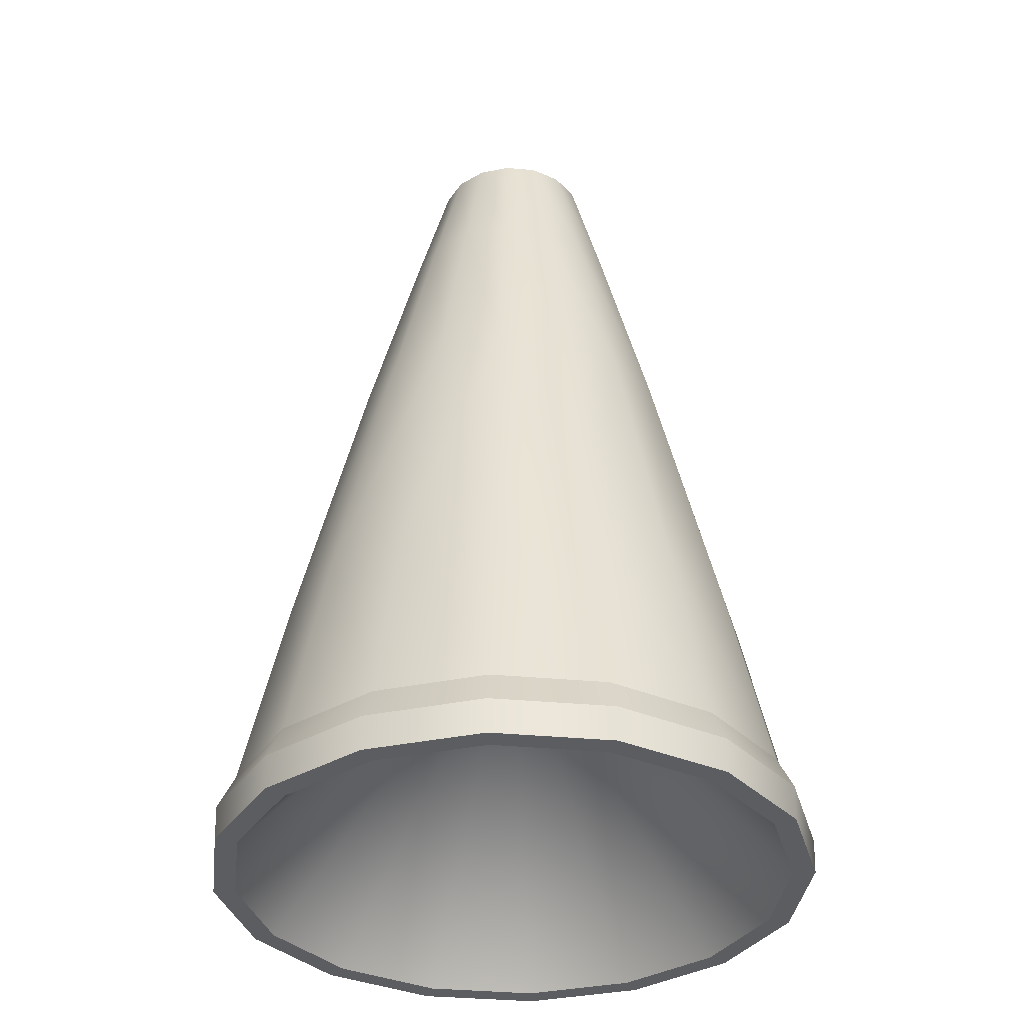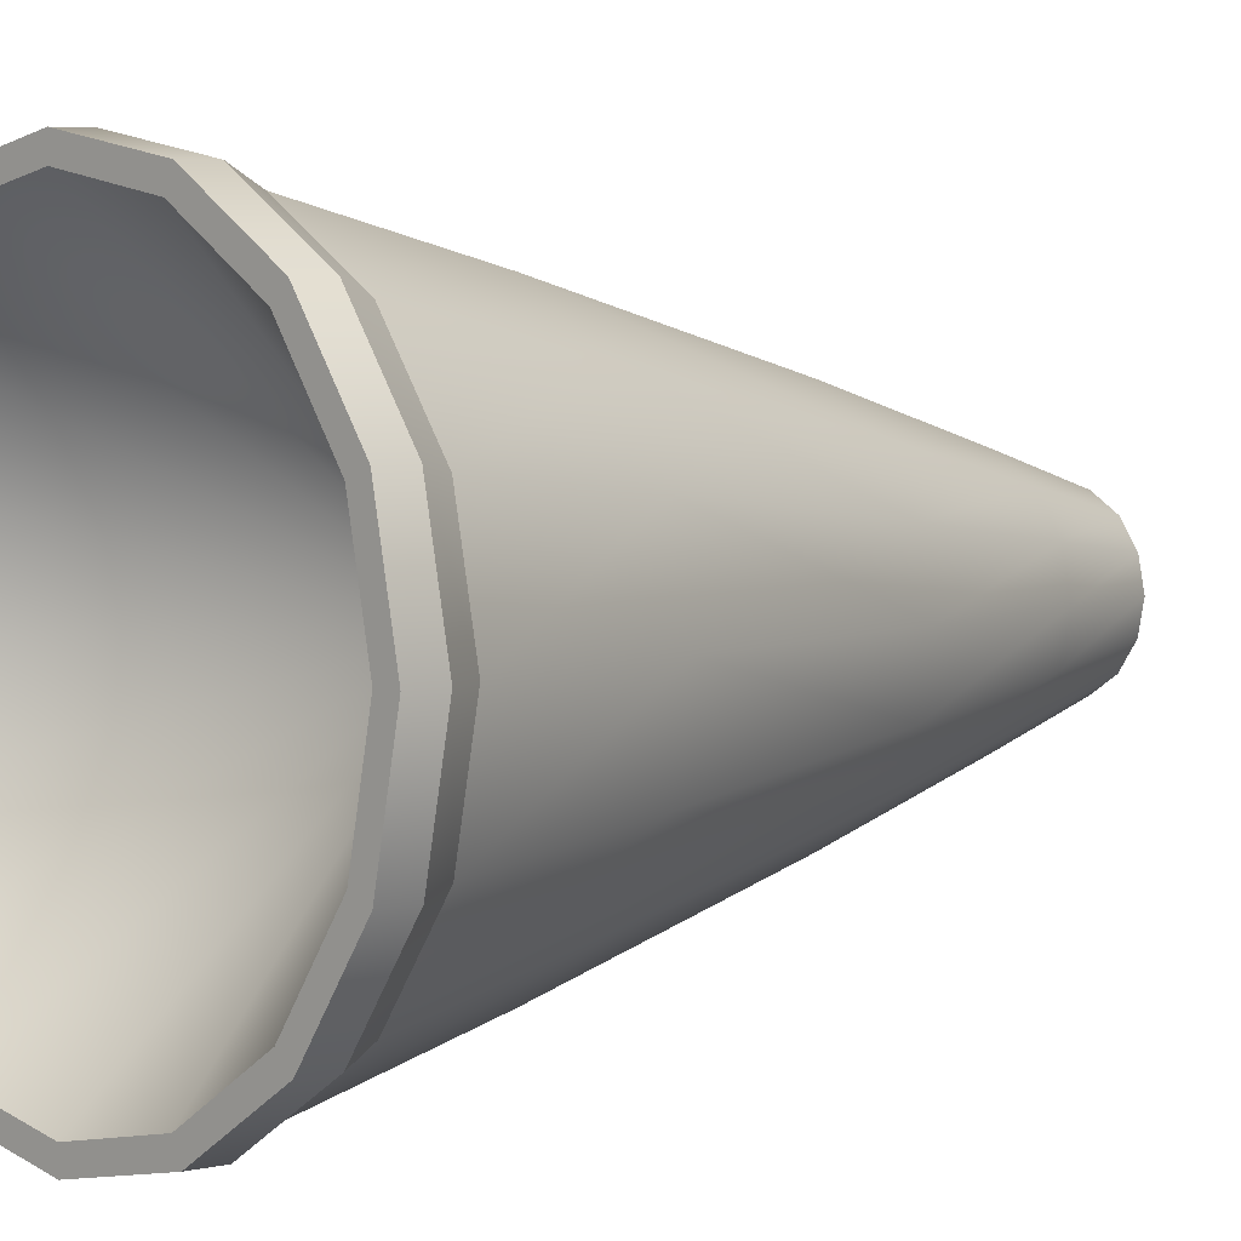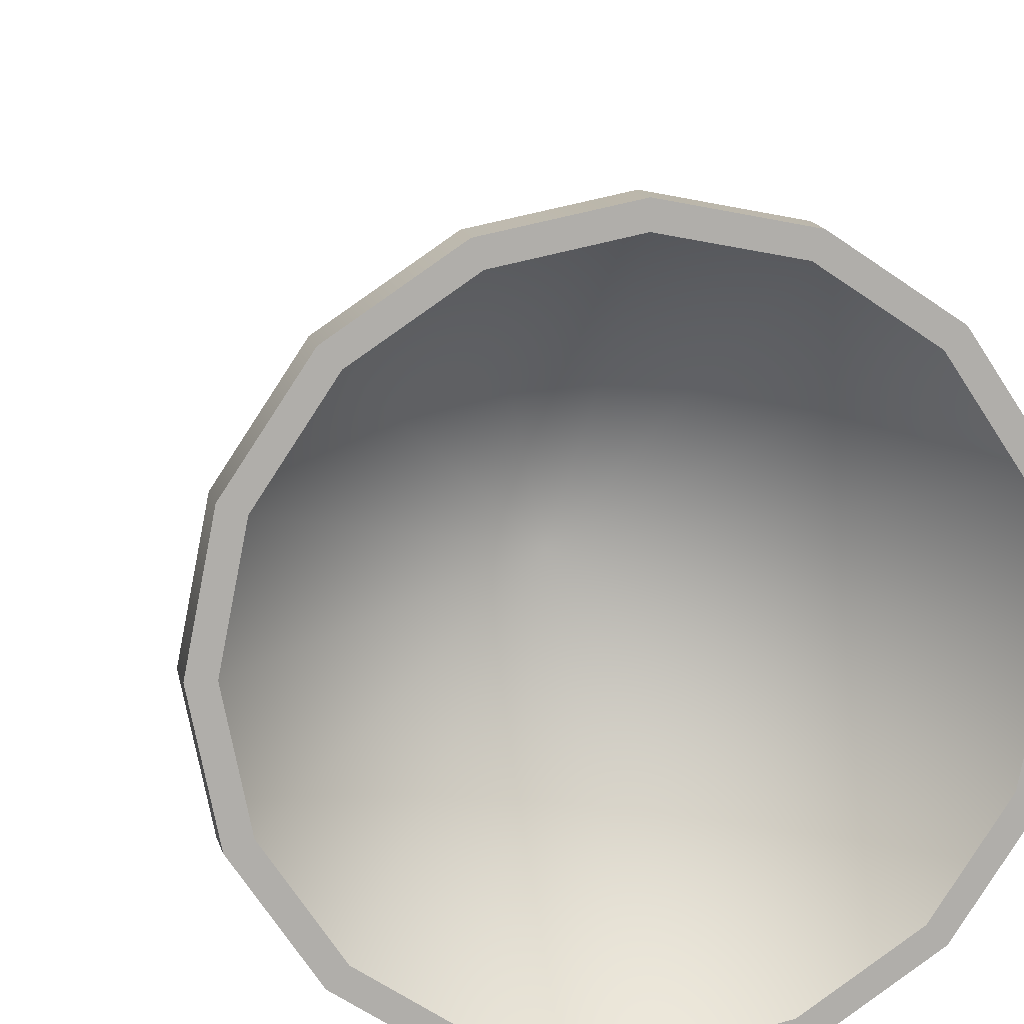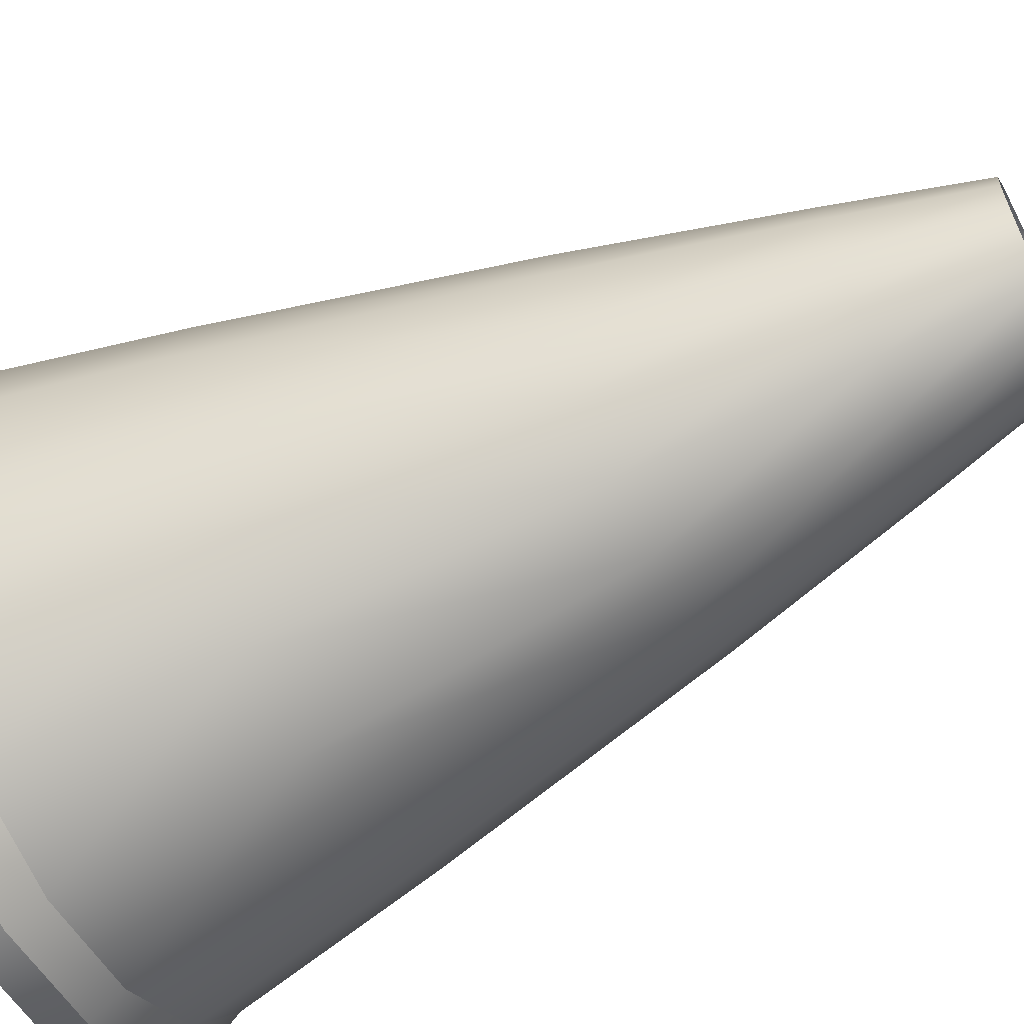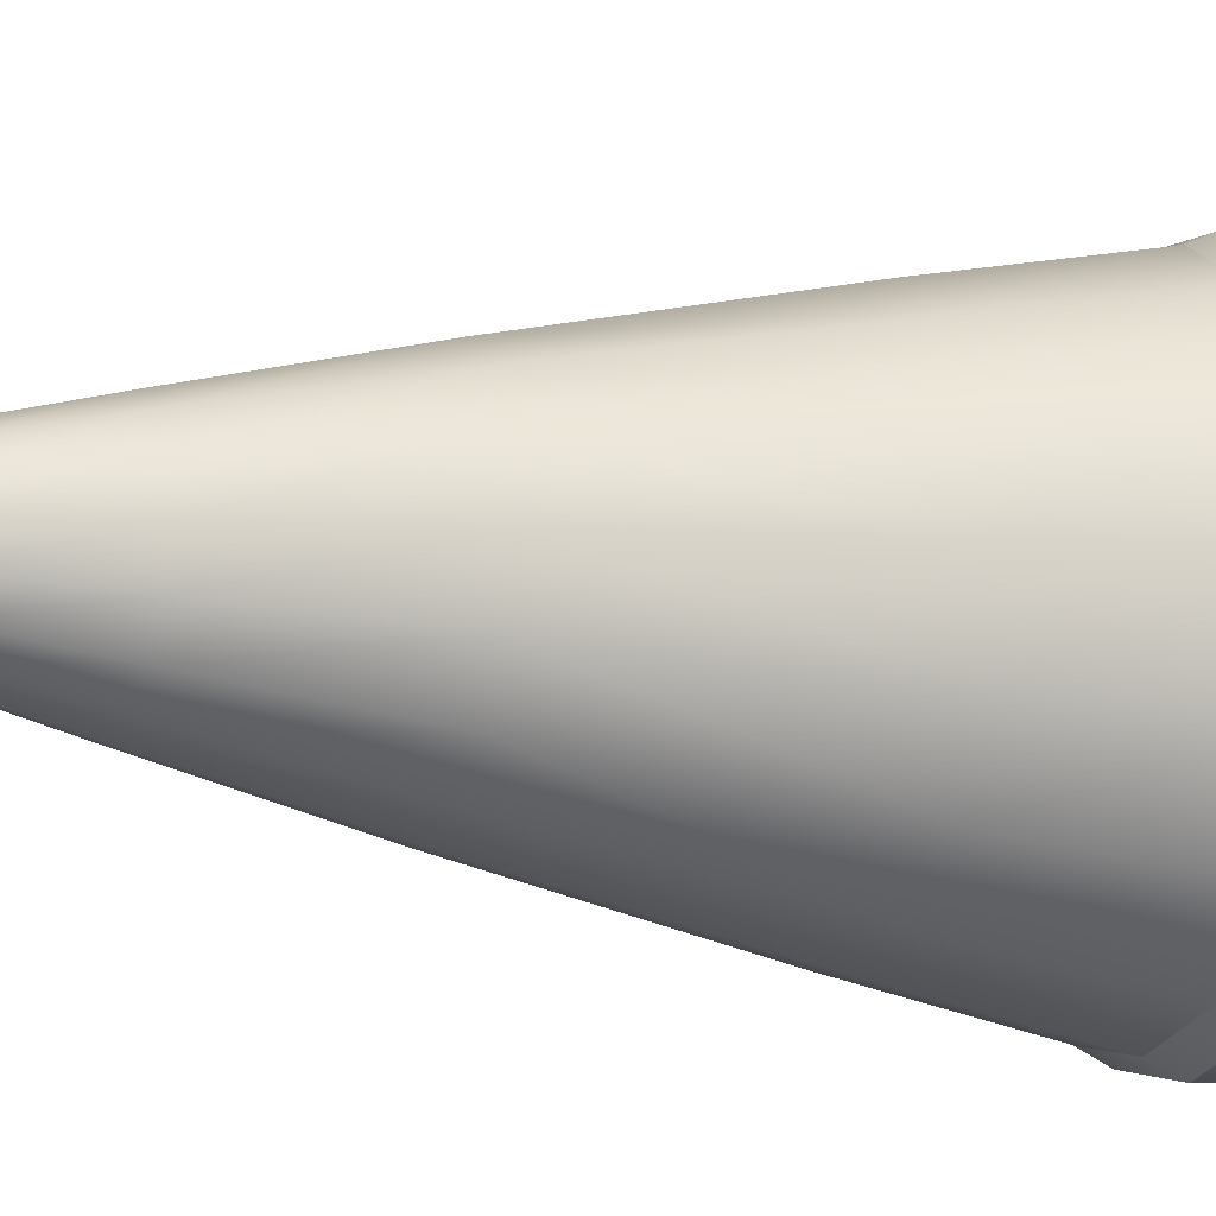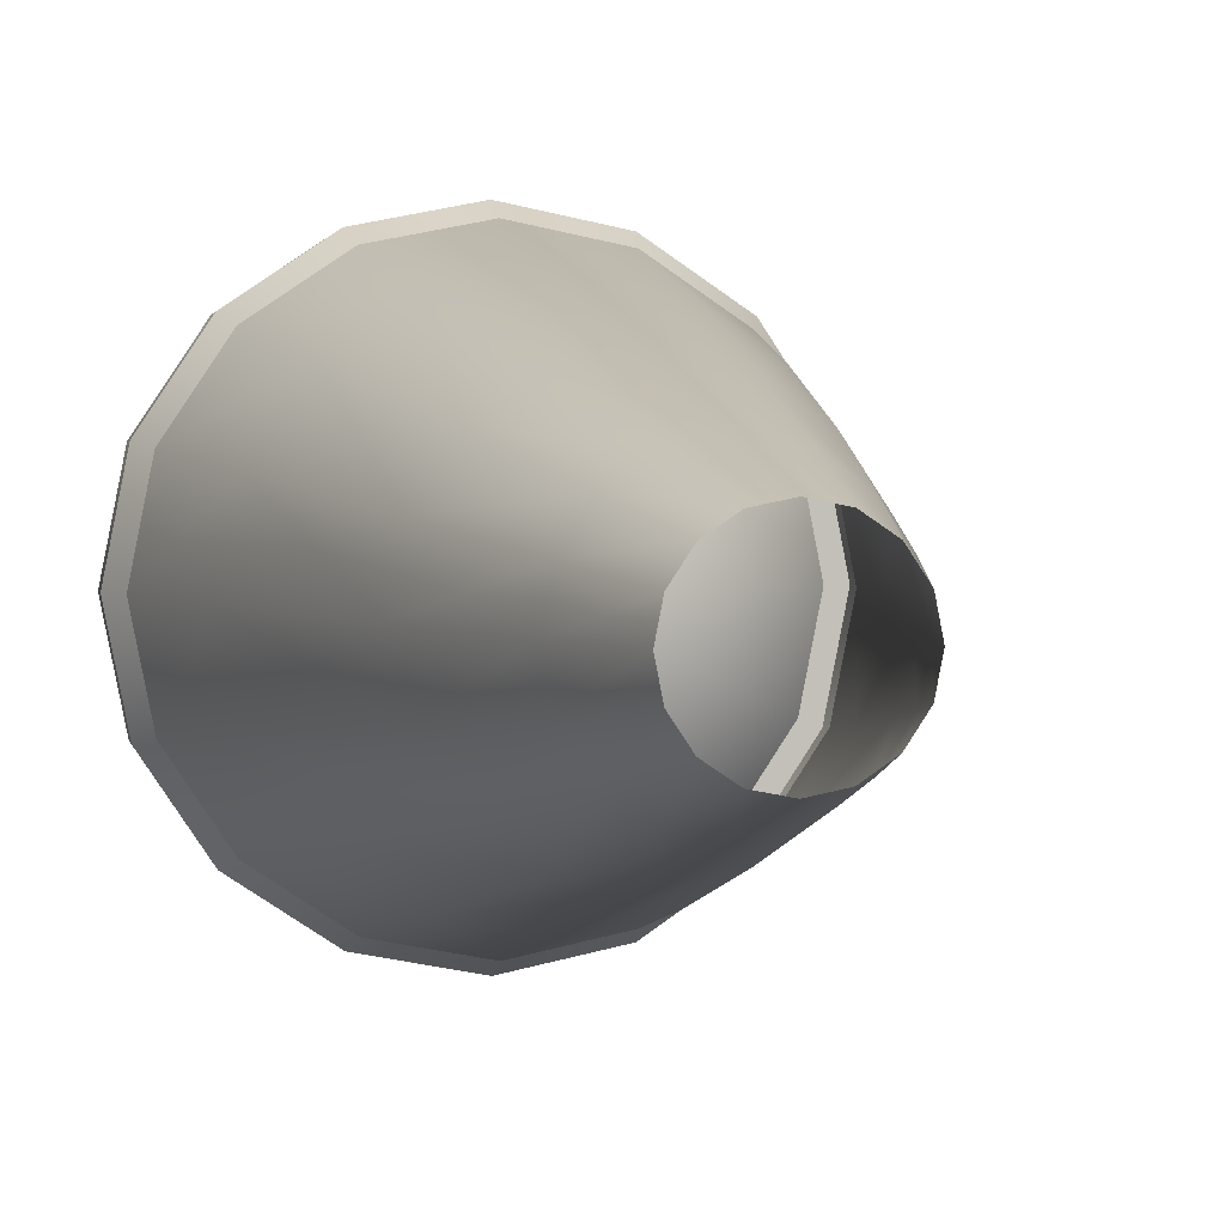
<metadata>
{"format":"obj","ext":"obj","renderer":"f3d","projection":"perspective","resolution":1024,"background":"white","views":[{"elev":-35.5,"azim":116.7,"up":"+Y"},{"elev":3.9,"azim":45.5,"up":"+Z"},{"elev":12.4,"azim":-11.1,"up":"+Z"},{"elev":-62.3,"azim":116.8,"up":"+Z"},{"elev":-14.4,"azim":-108.2,"up":"+Z"},{"elev":2.5,"azim":167.0,"up":"+Z"}]}
</metadata>
<code>
o Knight_Motor_B_Nozzle
v 0.0544 -0.03 3.697e-18
v 0.05026 -0.03 0.02082
v 0.03847 -0.03 0.03847
v 0.02082 -0.03 0.05026
v 1.464e-18 -0.03 0.0544
v -0.02082 -0.03 0.05026
v -0.03847 -0.03 0.03847
v -0.05026 -0.03 0.02082
v -0.0544 -0.03 1.036e-17
v -0.05026 -0.03 -0.02082
v -0.03847 -0.03 -0.03847
v -0.02082 -0.03 -0.05026
v -1.186e-17 -0.03 -0.0544
v 0.02082 -0.03 -0.05026
v 0.03847 -0.03 -0.03847
v 0.05026 -0.03 -0.02082
v 0.1394 -0.39 -2.368e-17
v 0.1288 -0.39 0.05335
v 0.09857 -0.39 0.09857
v 0.05335 -0.39 0.1288
v 1.332e-17 -0.39 0.1394
v -0.05335 -0.39 0.1288
v -0.09857 -0.39 0.09857
v -0.1288 -0.39 0.05335
v -0.1394 -0.39 -6.612e-18
v -0.1288 -0.39 -0.05335
v -0.09857 -0.39 -0.09857
v -0.05335 -0.39 -0.1288
v -2.082e-17 -0.39 -0.1394
v 0.05335 -0.39 -0.1288
v 0.09857 -0.39 -0.09857
v 0.1288 -0.39 -0.05335
v 0.1222 -0.358 -0.05061
v 0.09352 -0.358 -0.09352
v 0.05061 -0.358 -0.1222
v -2.007e-17 -0.358 -0.1323
v -0.05061 -0.358 -0.1222
v -0.09352 -0.358 -0.09352
v -0.1222 -0.358 -0.05061
v -0.1323 -0.358 -5.208e-18
v -0.1222 -0.358 0.05061
v -0.09352 -0.358 0.09352
v -0.05061 -0.358 0.1222
v 1.232e-17 -0.358 0.1323
v 0.05061 -0.358 0.1222
v 0.09352 -0.358 0.09352
v 0.1222 -0.358 0.05061
v 0.1323 -0.358 -2.141e-17
v 0.1399 -0.374 -2.288e-17
v 0.1293 -0.374 0.05354
v 0.09893 -0.374 0.09893
v 0.05354 -0.374 0.1293
v 1.342e-17 -0.374 0.1399
v -0.05354 -0.374 0.1293
v -0.09893 -0.374 0.09893
v -0.1293 -0.374 0.05354
v -0.1399 -0.374 -5.746e-18
v -0.1293 -0.374 -0.05354
v -0.09893 -0.374 -0.09893
v -0.05354 -0.374 -0.1293
v -2.085e-17 -0.374 -0.1399
v 0.05354 -0.374 -0.1293
v 0.09893 -0.374 -0.09893
v 0.1293 -0.374 -0.05354
v 0.07339 -0.1263 -0.0304
v 0.1032 -0.2624 -0.04277
v 0.05617 -0.1263 -0.05617
v 0.07902 -0.2624 -0.07902
v 0.0304 -0.1263 -0.07339
v 0.04277 -0.2624 -0.1032
v -1.44e-17 -0.1263 -0.07944
v -1.781e-17 -0.2624 -0.1118
v -0.0304 -0.1263 -0.07339
v -0.04277 -0.2624 -0.1032
v -0.05617 -0.1263 -0.05617
v -0.07902 -0.2624 -0.07902
v -0.07339 -0.1263 -0.0304
v -0.1032 -0.2624 -0.04277
v -0.07944 -0.1263 6.055e-18
v -0.1118 -0.2624 -4.109e-19
v -0.07339 -0.1263 0.0304
v -0.1032 -0.2624 0.04277
v -0.05617 -0.1263 0.05617
v -0.07902 -0.2624 0.07902
v -0.0304 -0.1263 0.07339
v -0.04277 -0.2624 0.1032
v 5.058e-18 -0.1263 0.07944
v 9.565e-18 -0.2624 0.1118
v 0.0304 -0.1263 0.07339
v 0.04277 -0.2624 0.1032
v 0.05617 -0.1263 0.05617
v 0.07902 -0.2624 0.07902
v 0.07339 -0.1263 0.0304
v 0.1032 -0.2624 0.04277
v 0.07944 -0.1263 -3.674e-18
v 0.1118 -0.2624 -1.41e-17
v 0.03518 0.03 0.01457
v 0.03808 0.03 1.372e-17
v 0.03518 0.03 -0.01457
v 0.02693 0.03 -0.02693
v 0.01457 0.03 -0.03518
v -1.079e-17 0.03 -0.03808
v -0.01457 0.03 -0.03518
v -0.02693 0.03 -0.02693
v -0.03518 0.03 -0.01457
v -0.03808 0.03 1.839e-17
v -0.03518 0.03 0.01457
v -0.02693 0.03 0.02693
v -0.01457 0.03 0.03518
v -1.464e-18 0.03 0.03808
v 0.01457 0.03 0.03518
v 0.02693 0.03 0.02693
v 0.1194 -0.39 -0.04944
v 0.1292 -0.39 -2.008e-17
v 0.1194 -0.39 0.04944
v 0.09136 -0.39 0.09136
v 0.04944 -0.39 0.1194
v 1.332e-17 -0.39 0.1292
v -0.04944 -0.39 0.1194
v -0.09136 -0.39 0.09136
v -0.1194 -0.39 0.04944
v -0.1292 -0.39 -6.901e-18
v -0.1194 -0.39 -0.04944
v -0.09136 -0.39 -0.09136
v -0.04944 -0.39 -0.1194
v -1.794e-17 -0.39 -0.1292
v 0.04944 -0.39 -0.1194
v 0.09136 -0.39 -0.09136
v -8.294e-18 -0.24 -1.73e-17
g Knight_Motor_B_Nozzle_Knight_Motor_B_Nozzle_auv
f 17 114 113 32
f 18 115 114 17
f 19 116 115 18
f 20 117 116 19
f 21 118 117 20
f 22 119 118 21
f 23 120 119 22
f 24 121 120 23
f 25 122 121 24
f 26 123 122 25
f 27 124 123 26
f 28 125 124 27
f 29 126 125 28
f 30 127 126 29
f 31 128 127 30
f 32 113 128 31
f 33 48 49 64
f 50 49 48 47
f 51 50 47 46
f 52 51 46 45
f 53 52 45 44
f 54 53 44 43
f 55 54 43 42
f 56 55 42 41
f 57 56 41 40
f 58 57 40 39
f 59 58 39 38
f 60 59 38 37
f 61 60 37 36
f 62 61 36 35
f 63 62 35 34
f 64 63 34 33
f 1 95 65 16
f 1 98 97 2
f 2 93 95 1
f 2 97 112 3
f 3 91 93 2
f 3 112 111 4
f 4 89 91 3
f 4 111 110 5
f 5 87 89 4
f 5 110 109 6
f 6 85 87 5
f 6 109 108 7
f 7 83 85 6
f 7 108 107 8
f 8 81 83 7
f 8 107 106 9
f 9 79 81 8
f 9 106 105 10
f 10 77 79 9
f 10 105 104 11
f 11 75 77 10
f 11 104 103 12
f 12 73 75 11
f 12 103 102 13
f 13 71 73 12
f 13 102 101 14
f 14 69 71 13
f 14 101 100 15
f 15 67 69 14
f 15 100 99 16
f 16 65 67 15
f 16 99 98 1
f 17 49 50 18
f 18 50 51 19
f 19 51 52 20
f 20 52 53 21
f 21 53 54 22
f 22 54 55 23
f 23 55 56 24
f 24 56 57 25
f 25 57 58 26
f 26 58 59 27
f 27 59 60 28
f 28 60 61 29
f 29 61 62 30
f 30 62 63 31
f 31 63 64 32
f 32 64 49 17
f 33 66 96 48
f 34 68 66 33
f 35 70 68 34
f 36 72 70 35
f 37 74 72 36
f 38 76 74 37
f 39 78 76 38
f 40 80 78 39
f 41 82 80 40
f 42 84 82 41
f 43 86 84 42
f 44 88 86 43
f 45 90 88 44
f 46 92 90 45
f 47 94 92 46
f 48 96 94 47
f 66 68 67 65
f 68 70 69 67
f 70 72 71 69
f 72 74 73 71
f 74 76 75 73
f 76 78 77 75
f 78 80 79 77
f 80 82 81 79
f 82 84 83 81
f 84 86 85 83
f 86 88 87 85
f 88 90 89 87
f 90 92 91 89
f 92 94 93 91
f 95 93 94 96
f 96 66 65 95
f 113 129 128
f 114 129 113
f 115 129 114
f 116 129 115
f 117 129 116
f 118 129 117
f 119 129 118
f 120 129 119
f 121 129 120
f 122 129 121
f 123 129 122
f 124 129 123
f 125 129 124
f 126 129 125
f 127 129 126
f 128 129 127

</code>
